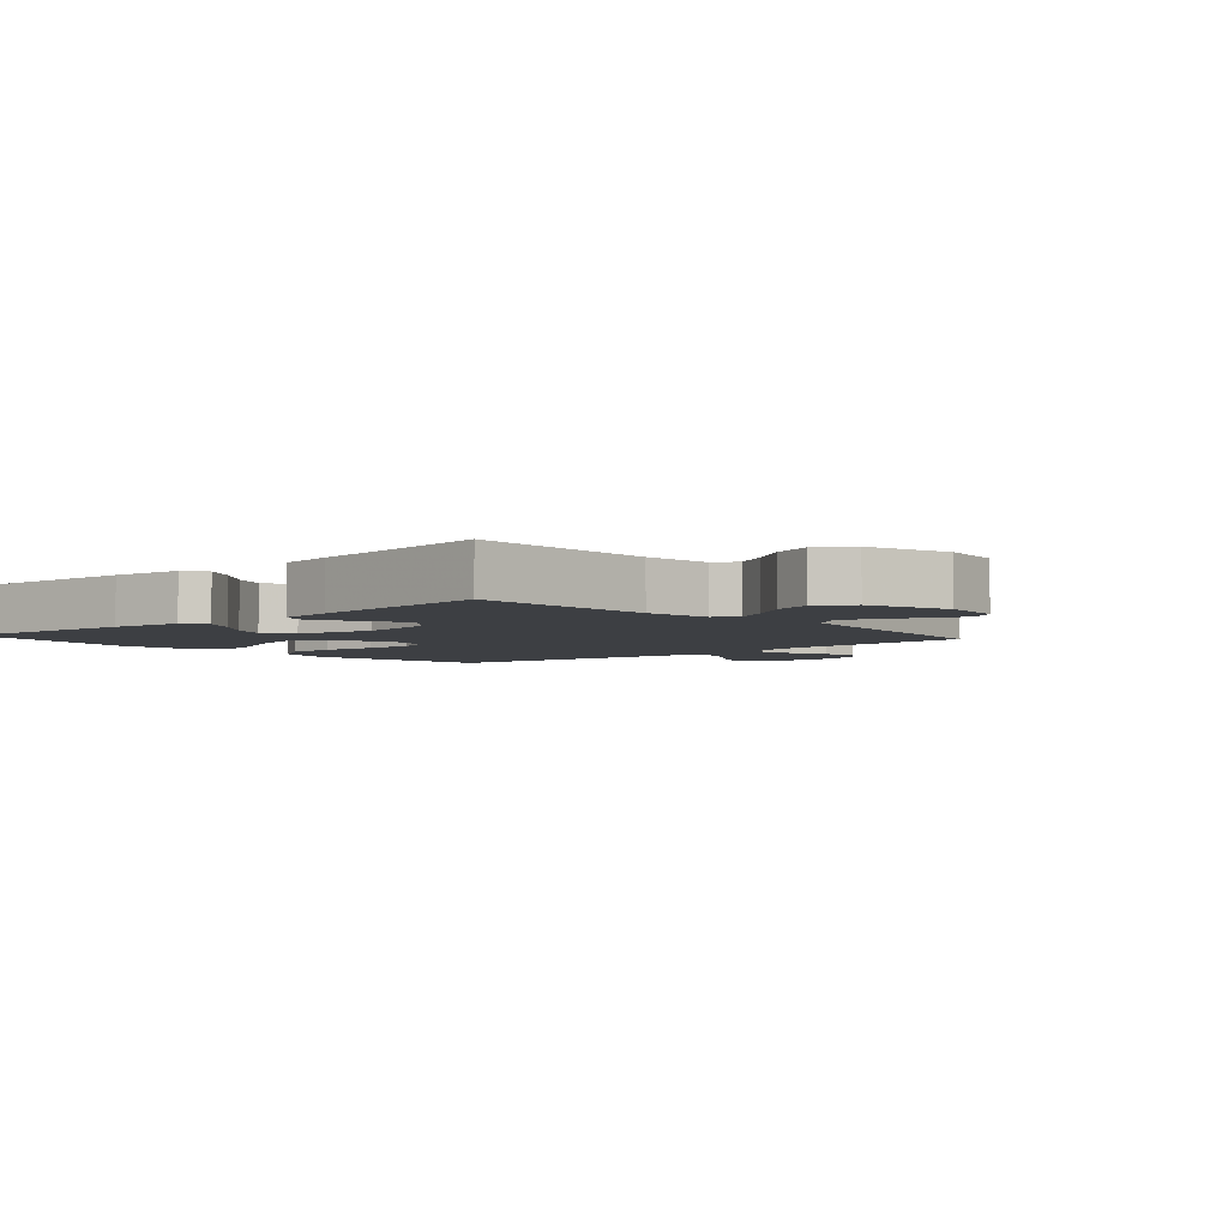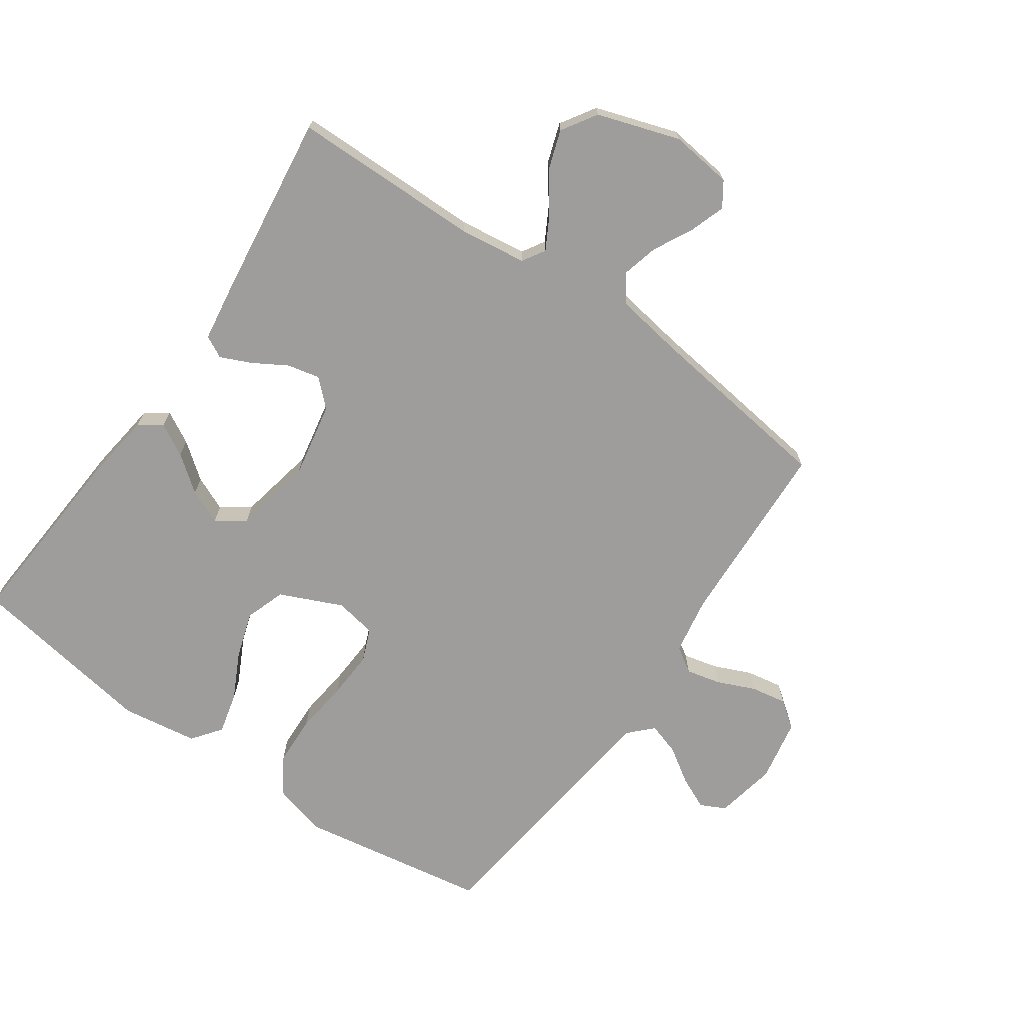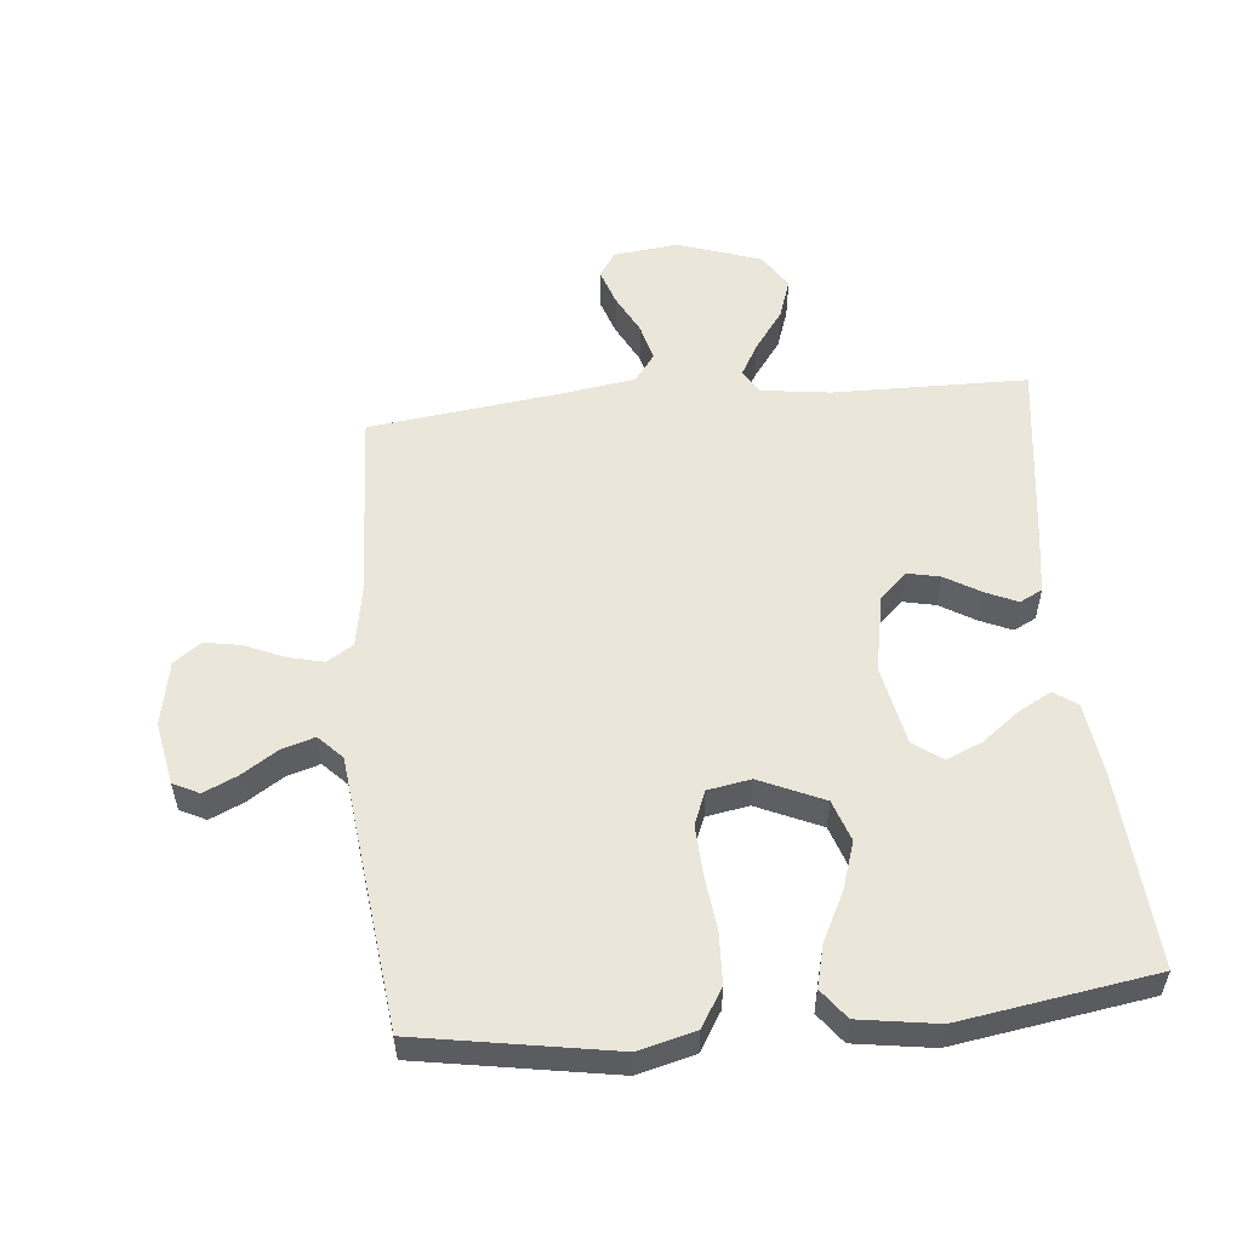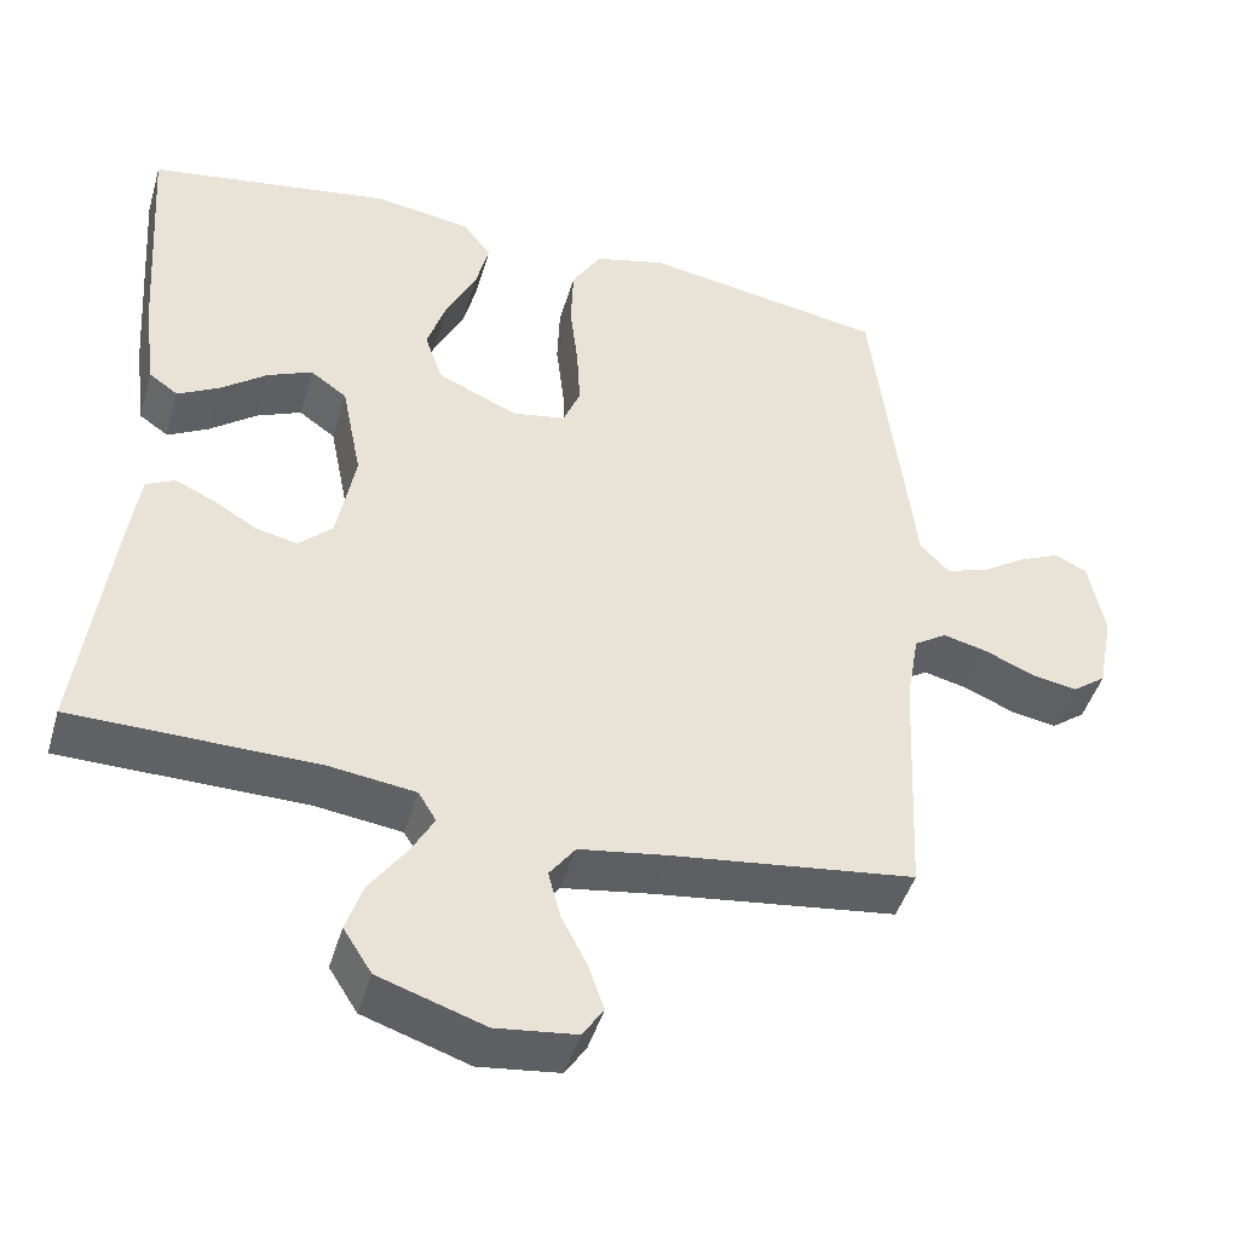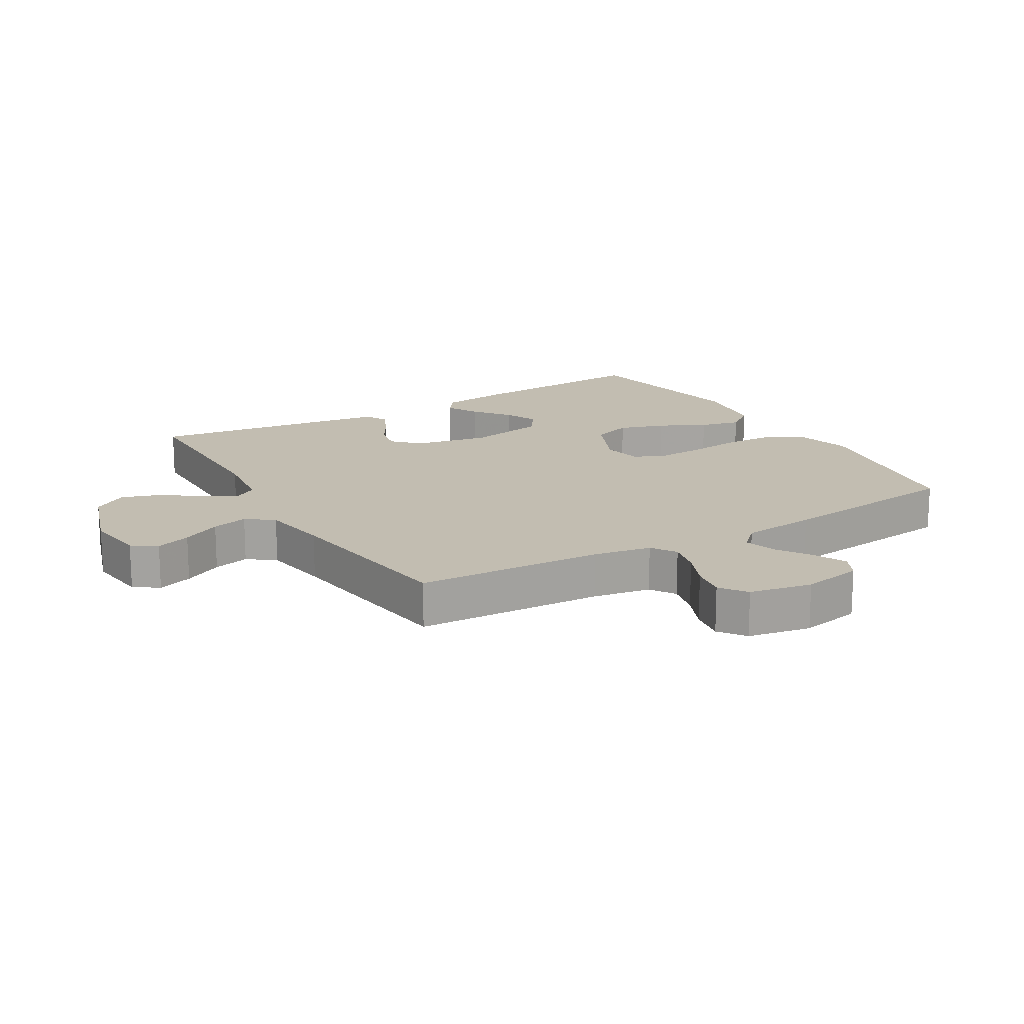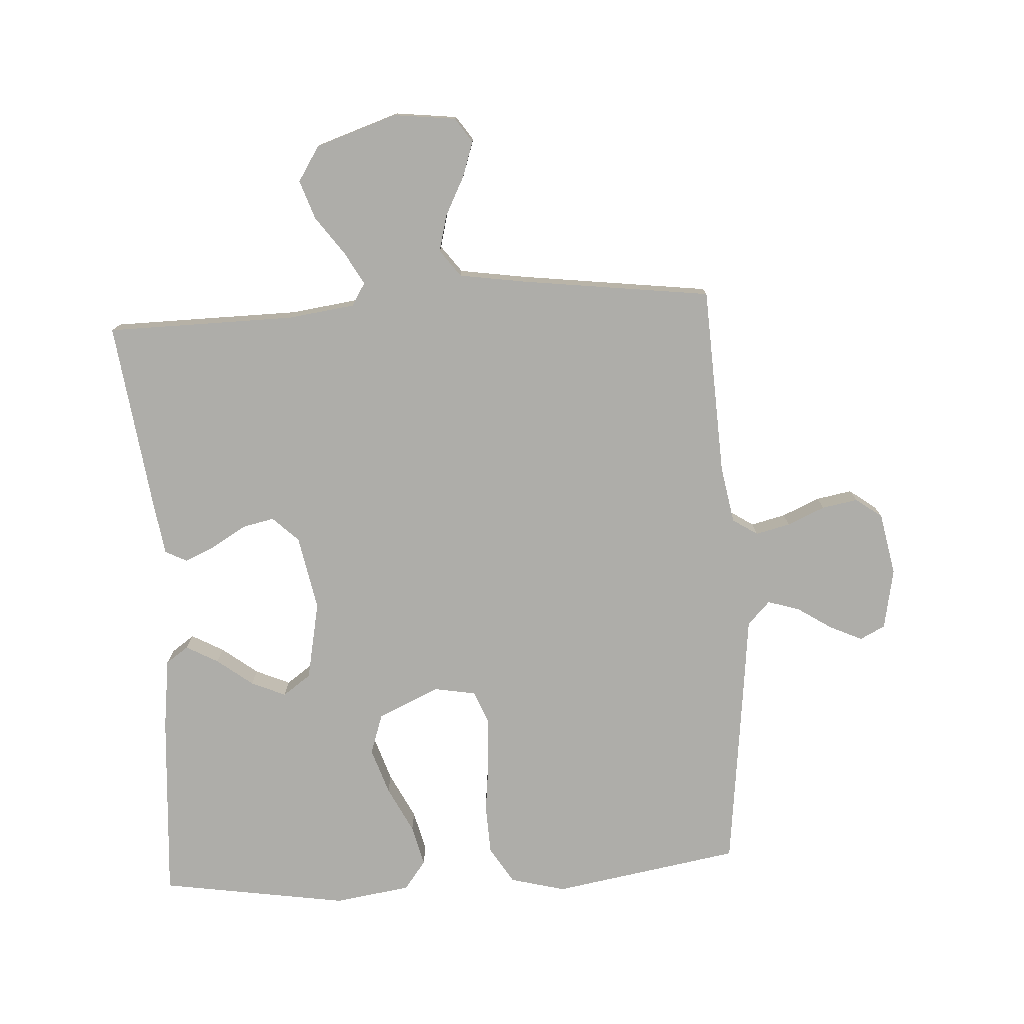
<metadata>
{"format":"obj","ext":"obj","renderer":"f3d","projection":"perspective","resolution":1024,"background":"white","views":[{"elev":-4.1,"azim":131.6,"up":"+Y"},{"elev":-70.5,"azim":145.1,"up":"+Y"},{"elev":54.9,"azim":-5.3,"up":"+Y"},{"elev":-45.4,"azim":163.8,"up":"+Z"},{"elev":16.9,"azim":-120.6,"up":"+Y"},{"elev":-77.1,"azim":-176.5,"up":"+Y"}]}
</metadata>
<code>
v -0.5 0.07 -0.5
v -0.514 0.07 -0.2
v -0.53 0.07 -0.108
v -0.57 0.07 -0.082
v -0.625 0.07 -0.095
v -0.685 0.07 -0.121
v -0.742 0.07 -0.131
v -0.784 0.07 -0.1
v -0.803 0.07 0
v -0.784 0.07 0.097
v -0.744 0.07 0.117
v -0.692 0.07 0.093
v -0.637 0.07 0.057
v -0.586 0.07 0.041
v -0.55 0.07 0.078
v -0.536 0.07 0.2
v -0.5 0.07 0.5
v -0.2 0.07 0.55
v -0.112 0.07 0.527
v -0.076 0.07 0.468
v -0.073 0.07 0.389
v -0.083 0.07 0.303
v -0.087 0.07 0.227
v -0.066 0.07 0.175
v 0 0.07 0.163
v 0.099 0.07 0.207
v 0.121 0.07 0.271
v 0.097 0.07 0.345
v 0.06 0.07 0.419
v 0.044 0.07 0.484
v 0.079 0.07 0.53
v 0.2 0.07 0.548
v 0.5 0.07 0.5
v 0.479 0.07 0.2
v 0.464 0.07 0.086
v 0.428 0.07 0.061
v 0.377 0.07 0.089
v 0.32 0.07 0.133
v 0.265 0.07 0.157
v 0.22 0.07 0.125
v 0.195 0.07 0
v 0.218 0.07 -0.12
v 0.259 0.07 -0.159
v 0.31 0.07 -0.148
v 0.364 0.07 -0.116
v 0.413 0.07 -0.094
v 0.448 0.07 -0.112
v 0.461 0.07 -0.2
v 0.5 0.07 -0.5
v 0.2 0.07 -0.503
v 0.093 0.07 -0.517
v 0.071 0.07 -0.553
v 0.1 0.07 -0.605
v 0.144 0.07 -0.666
v 0.165 0.07 -0.728
v 0.13 0.07 -0.783
v 0 0.07 -0.826
v -0.099 0.07 -0.814
v -0.125 0.07 -0.775
v -0.106 0.07 -0.719
v -0.074 0.07 -0.657
v -0.059 0.07 -0.599
v -0.091 0.07 -0.556
v -0.2 0.07 -0.539
v -0.5 0 -0.5
v -0.514 0 -0.2
v -0.53 0 -0.108
v -0.57 0 -0.082
v -0.625 0 -0.095
v -0.685 0 -0.121
v -0.742 0 -0.131
v -0.784 0 -0.1
v -0.803 0 0
v -0.784 0 0.097
v -0.744 0 0.117
v -0.692 0 0.093
v -0.637 0 0.057
v -0.586 0 0.041
v -0.55 0 0.078
v -0.536 0 0.2
v -0.5 0 0.5
v -0.2 0 0.55
v -0.112 0 0.527
v -0.076 0 0.468
v -0.073 0 0.389
v -0.083 0 0.303
v -0.087 0 0.227
v -0.066 0 0.175
v 0 0 0.163
v 0.099 0 0.207
v 0.121 0 0.271
v 0.097 0 0.345
v 0.06 0 0.419
v 0.044 0 0.484
v 0.079 0 0.53
v 0.2 0 0.548
v 0.5 0 0.5
v 0.479 0 0.2
v 0.464 0 0.086
v 0.428 0 0.061
v 0.377 0 0.089
v 0.32 0 0.133
v 0.265 0 0.157
v 0.22 0 0.125
v 0.195 0 0
v 0.218 0 -0.12
v 0.259 0 -0.159
v 0.31 0 -0.148
v 0.364 0 -0.116
v 0.413 0 -0.094
v 0.448 0 -0.112
v 0.461 0 -0.2
v 0.5 0 -0.5
v 0.2 0 -0.503
v 0.093 0 -0.517
v 0.071 0 -0.553
v 0.1 0 -0.605
v 0.144 0 -0.666
v 0.165 0 -0.728
v 0.13 0 -0.783
v 0 0 -0.826
v -0.099 0 -0.814
v -0.125 0 -0.775
v -0.106 0 -0.719
v -0.074 0 -0.657
v -0.059 0 -0.599
v -0.091 0 -0.556
v -0.2 0 -0.539
f 58 59 60 61
f 58 61 62
f 57 58 62
f 56 57 62
f 53 54 55 56
f 52 53 56 62
f 51 52 62 63
f 47 48 49 50
f 47 50 51
f 44 45 46 47
f 44 47 51 63
f 35 36 37 38
f 35 38 39
f 34 35 39
f 33 34 39
f 32 33 39 40
f 28 29 30 31
f 27 28 31 32
f 19 20 21 22
f 19 22 23
f 18 19 23
f 15 16 17 18
f 15 18 23
f 14 15 23 24
f 10 11 12 13
f 10 13 14
f 9 10 14
f 8 9 14
f 5 6 7 8
f 4 5 8 14
f 3 4 14 24
f 64 1 2
f 43 44 63 64
f 42 43 64 2
f 41 42 2 3
f 27 32 40 41
f 26 27 41
f 25 26 41 3
f 3 24 25
f 125 124 123 122
f 126 125 122
f 126 122 121
f 126 121 120
f 120 119 118 117
f 126 120 117 116
f 127 126 116 115
f 114 113 112 111
f 115 114 111
f 111 110 109 108
f 127 115 111 108
f 102 101 100 99
f 103 102 99
f 103 99 98
f 103 98 97
f 104 103 97 96
f 95 94 93 92
f 96 95 92 91
f 86 85 84 83
f 87 86 83
f 87 83 82
f 82 81 80 79
f 87 82 79
f 88 87 79 78
f 77 76 75 74
f 78 77 74
f 78 74 73
f 78 73 72
f 72 71 70 69
f 78 72 69 68
f 88 78 68 67
f 66 65 128
f 128 127 108 107
f 66 128 107 106
f 67 66 106 105
f 105 104 96 91
f 105 91 90
f 67 105 90 89
f 89 88 67
f 1 65 66 2
f 2 66 67 3
f 3 67 68 4
f 4 68 69 5
f 5 69 70 6
f 6 70 71 7
f 7 71 72 8
f 8 72 73 9
f 9 73 74 10
f 10 74 75 11
f 11 75 76 12
f 12 76 77 13
f 13 77 78 14
f 14 78 79 15
f 15 79 80 16
f 16 80 81 17
f 17 81 82 18
f 18 82 83 19
f 19 83 84 20
f 20 84 85 21
f 21 85 86 22
f 22 86 87 23
f 23 87 88 24
f 24 88 89 25
f 25 89 90 26
f 26 90 91 27
f 27 91 92 28
f 28 92 93 29
f 29 93 94 30
f 30 94 95 31
f 31 95 96 32
f 32 96 97 33
f 33 97 98 34
f 34 98 99 35
f 35 99 100 36
f 36 100 101 37
f 37 101 102 38
f 38 102 103 39
f 39 103 104 40
f 40 104 105 41
f 41 105 106 42
f 42 106 107 43
f 43 107 108 44
f 44 108 109 45
f 45 109 110 46
f 46 110 111 47
f 47 111 112 48
f 48 112 113 49
f 49 113 114 50
f 50 114 115 51
f 51 115 116 52
f 52 116 117 53
f 53 117 118 54
f 54 118 119 55
f 55 119 120 56
f 56 120 121 57
f 57 121 122 58
f 58 122 123 59
f 59 123 124 60
f 60 124 125 61
f 61 125 126 62
f 62 126 127 63
f 63 127 128 64
f 64 128 65 1

</code>
